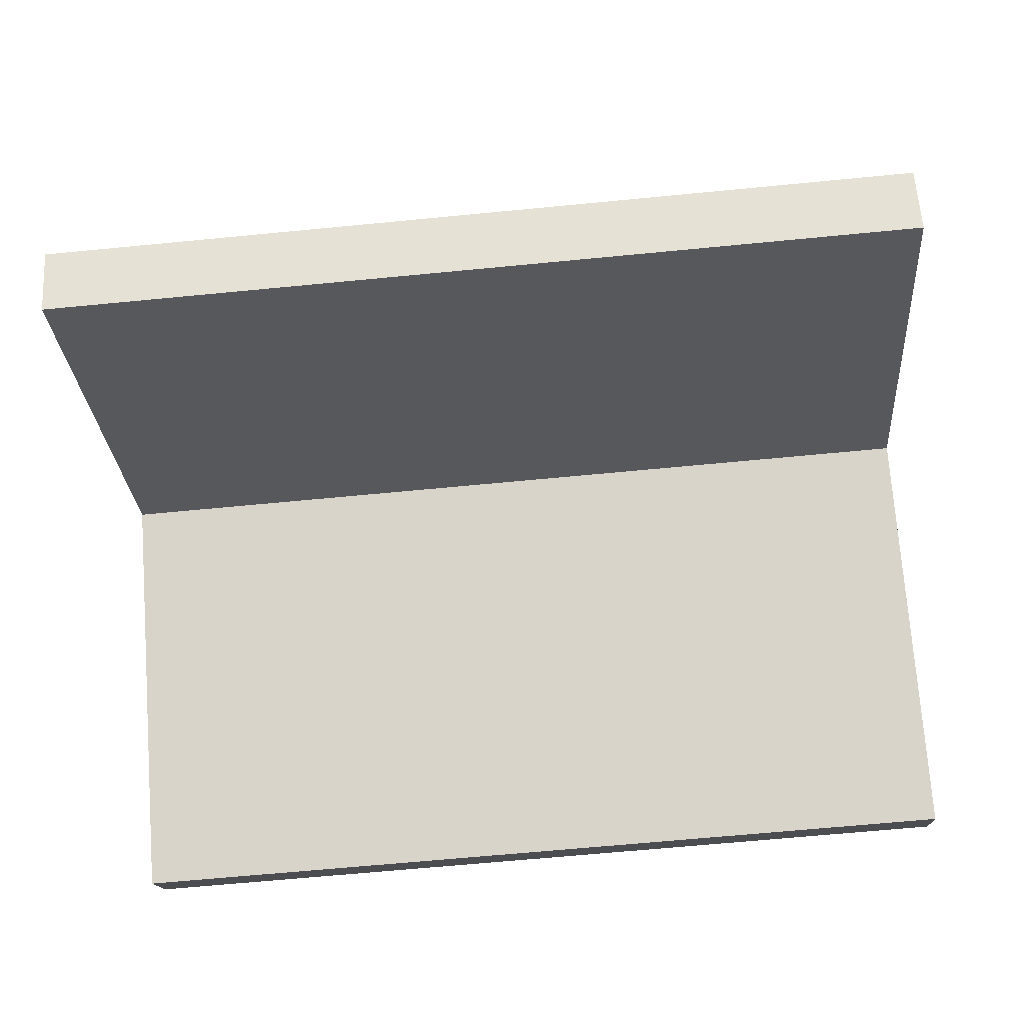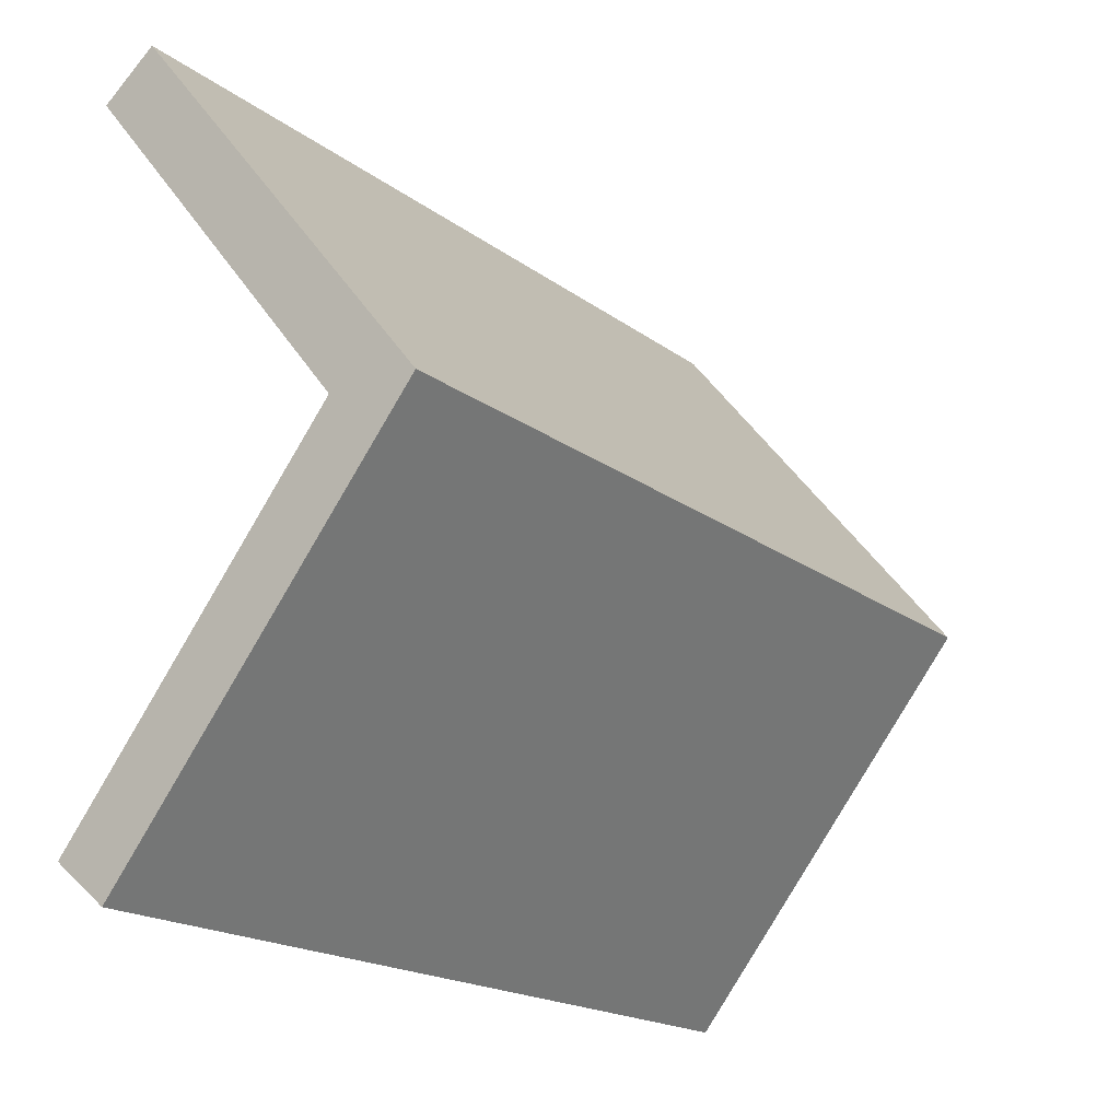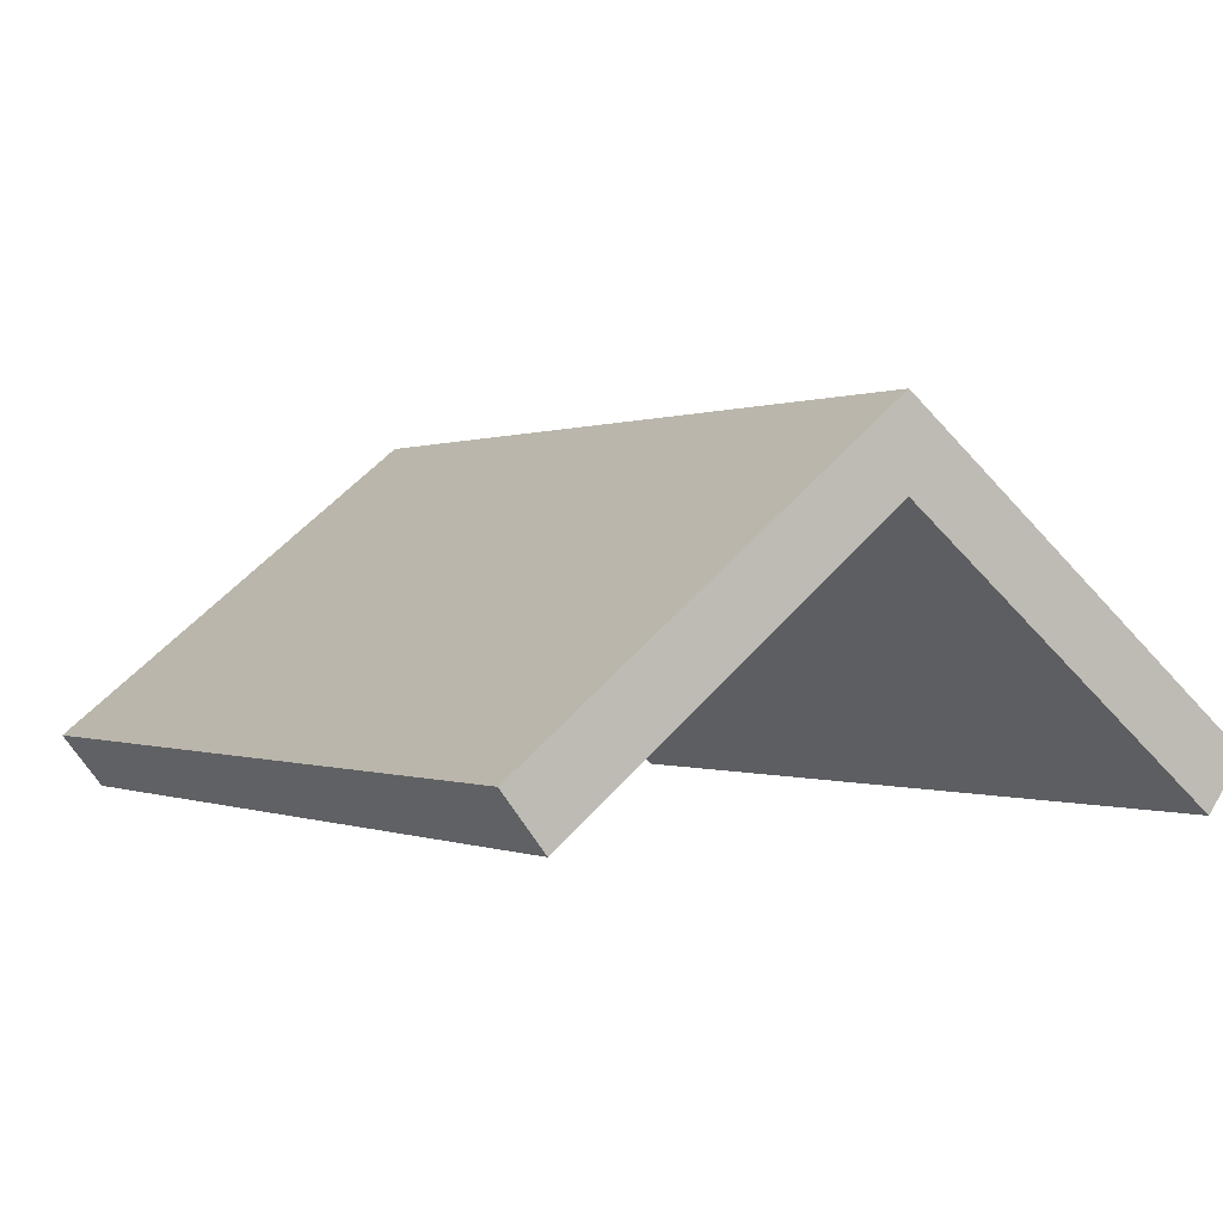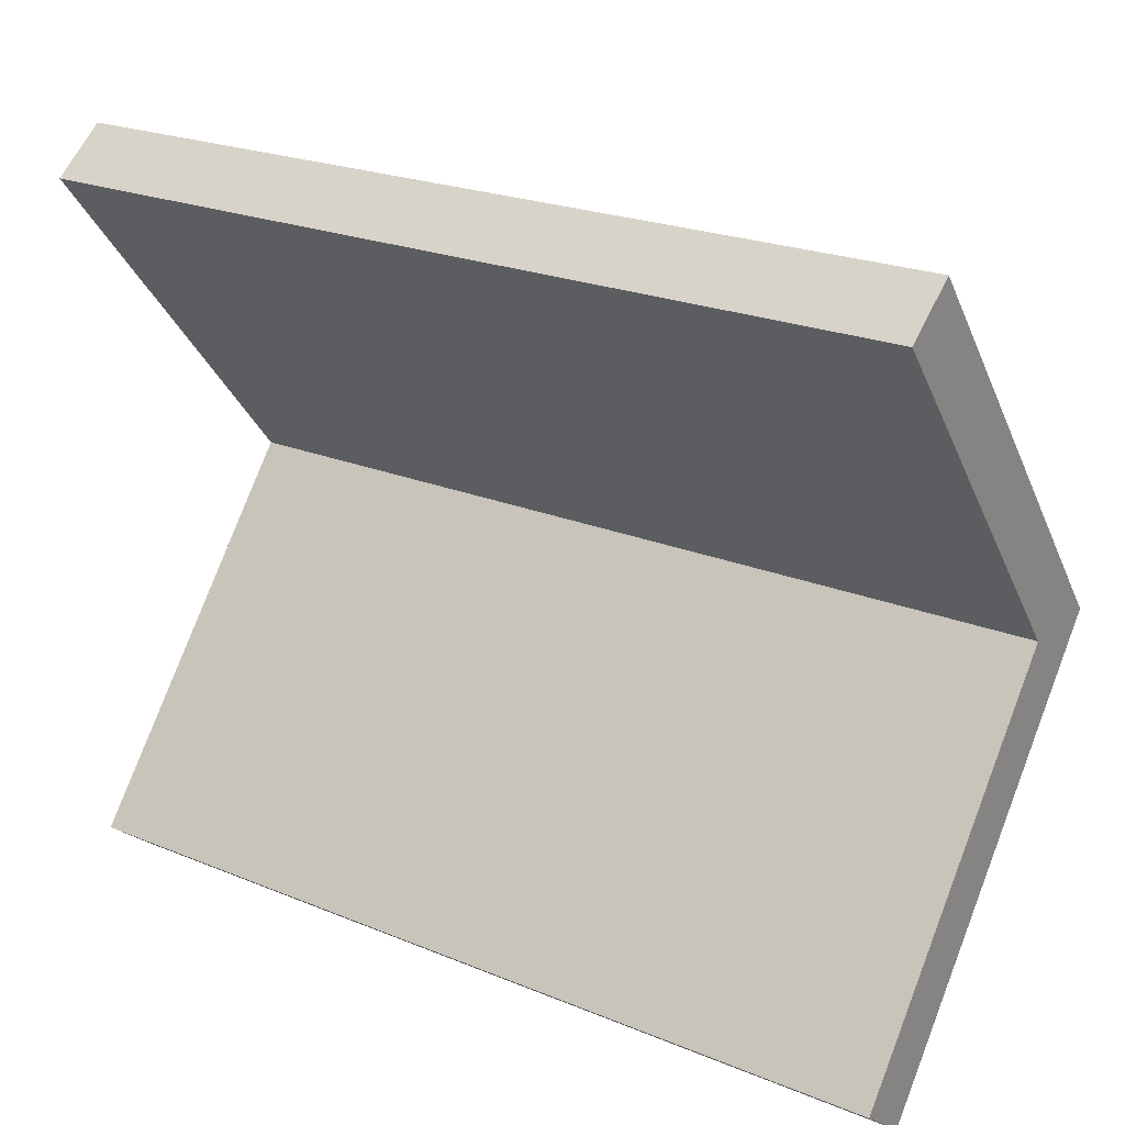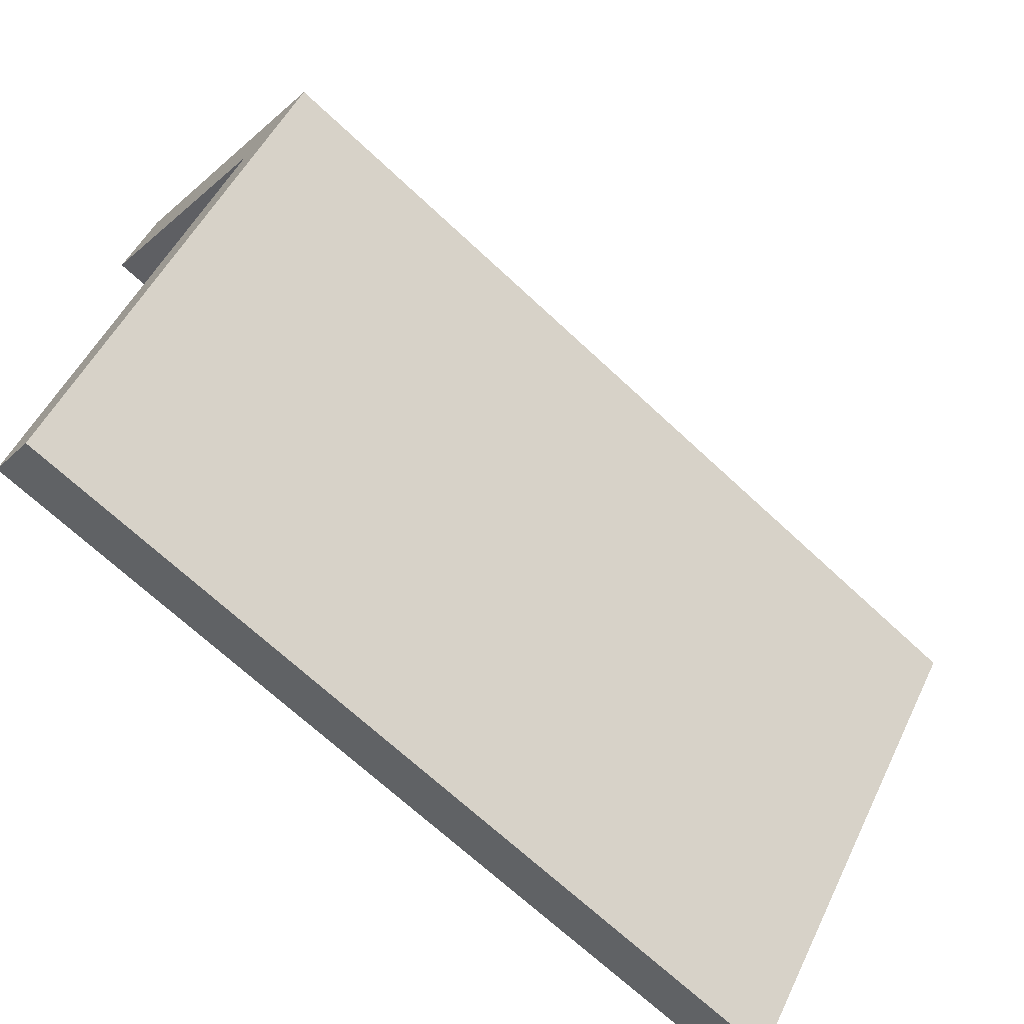
<metadata>
{"format":"obj","ext":"obj","renderer":"f3d","projection":"perspective","resolution":1024,"background":"white","views":[{"elev":-67.2,"azim":-174.5,"up":"+Z"},{"elev":-18.4,"azim":-54.5,"up":"+Y"},{"elev":-0.0,"azim":-122.8,"up":"+Z"},{"elev":22.7,"azim":-144.9,"up":"+Y"},{"elev":-68.9,"azim":-43.1,"up":"+Y"}]}
</metadata>
<code>
g Body420
v 163.2 0 34.28
v 163.2 5.625 29.78
v 163.2 5 29
v 163.2 0 33
v 163.2 -5 29
v 163.2 -5.625 29.78
v 176.2 5.625 29.78
v 176.2 5 29
v 176.2 0 33
v 176.2 -5 29
v 176.2 -5.625 29.78
v 176.2 0 34.28
f 6 1 4
f 4 1 2
f 4 2 3
f 4 5 6
f 7 8 2
f 2 8 3
f 8 9 3
f 3 9 4
f 9 10 4
f 4 10 5
f 10 11 5
f 5 11 6
f 11 12 6
f 6 12 1
f 12 7 1
f 1 7 2
f 8 7 9
f 9 7 12
f 9 12 11
f 11 10 9

</code>
